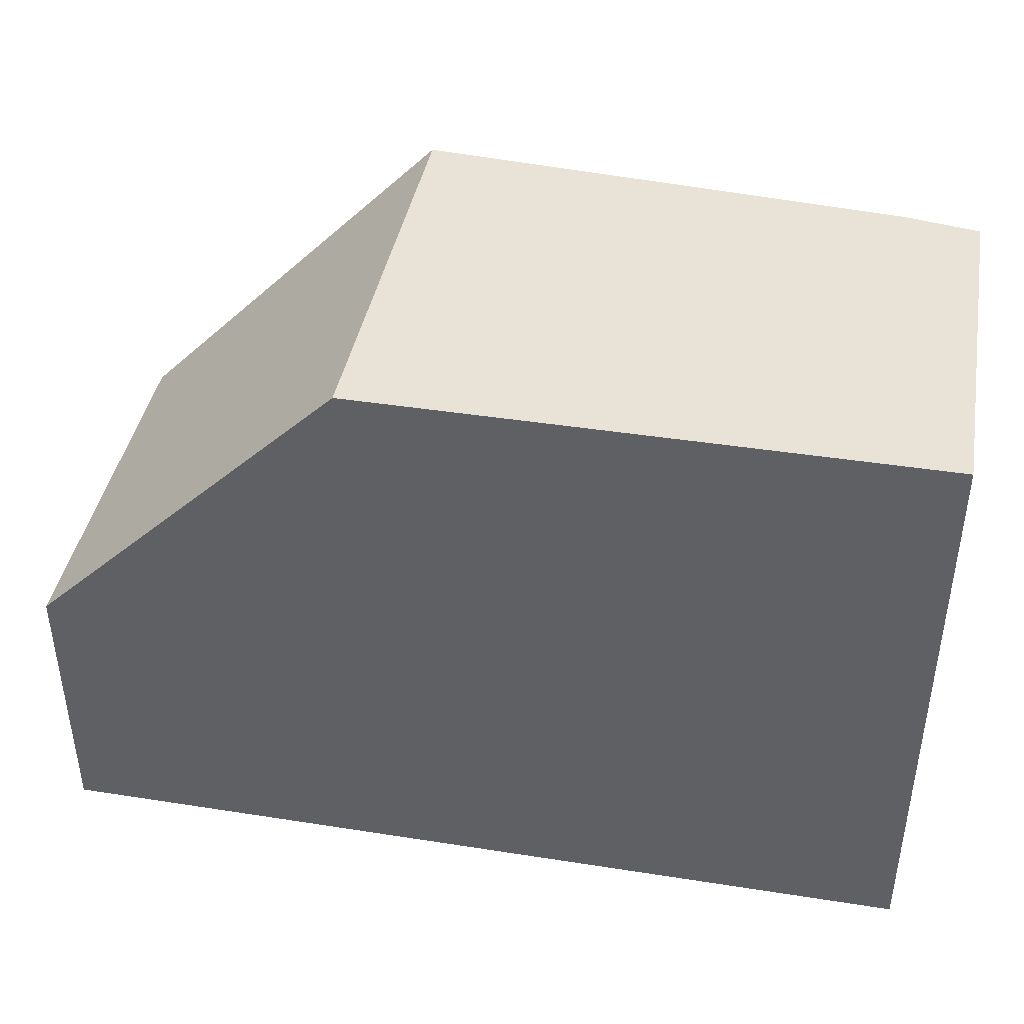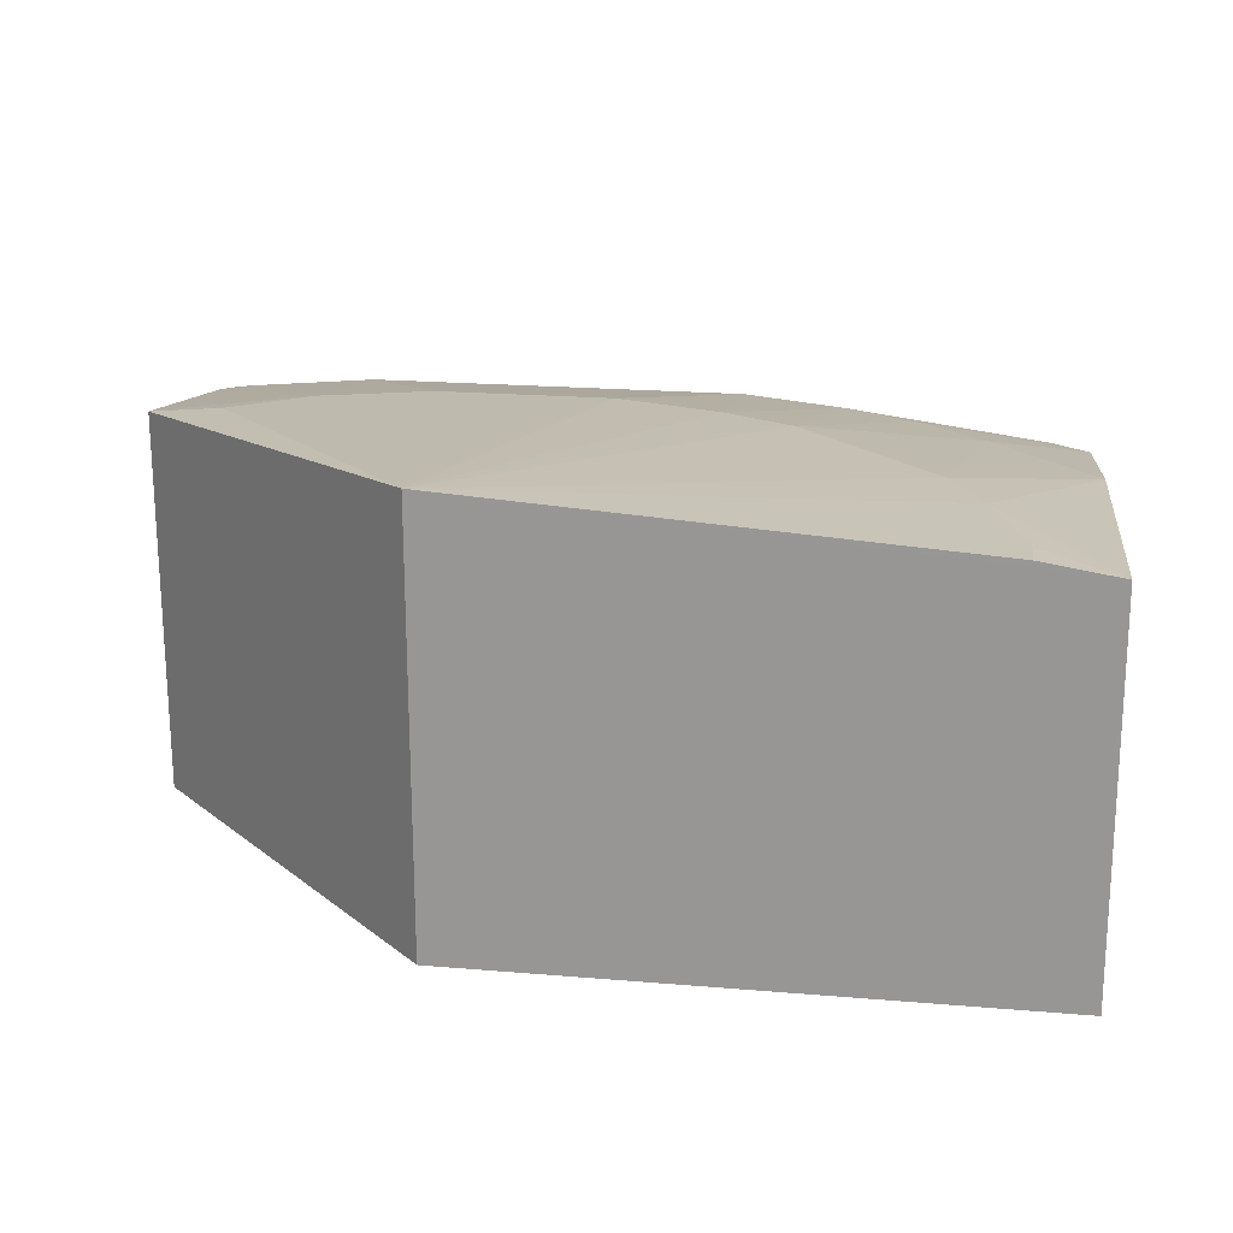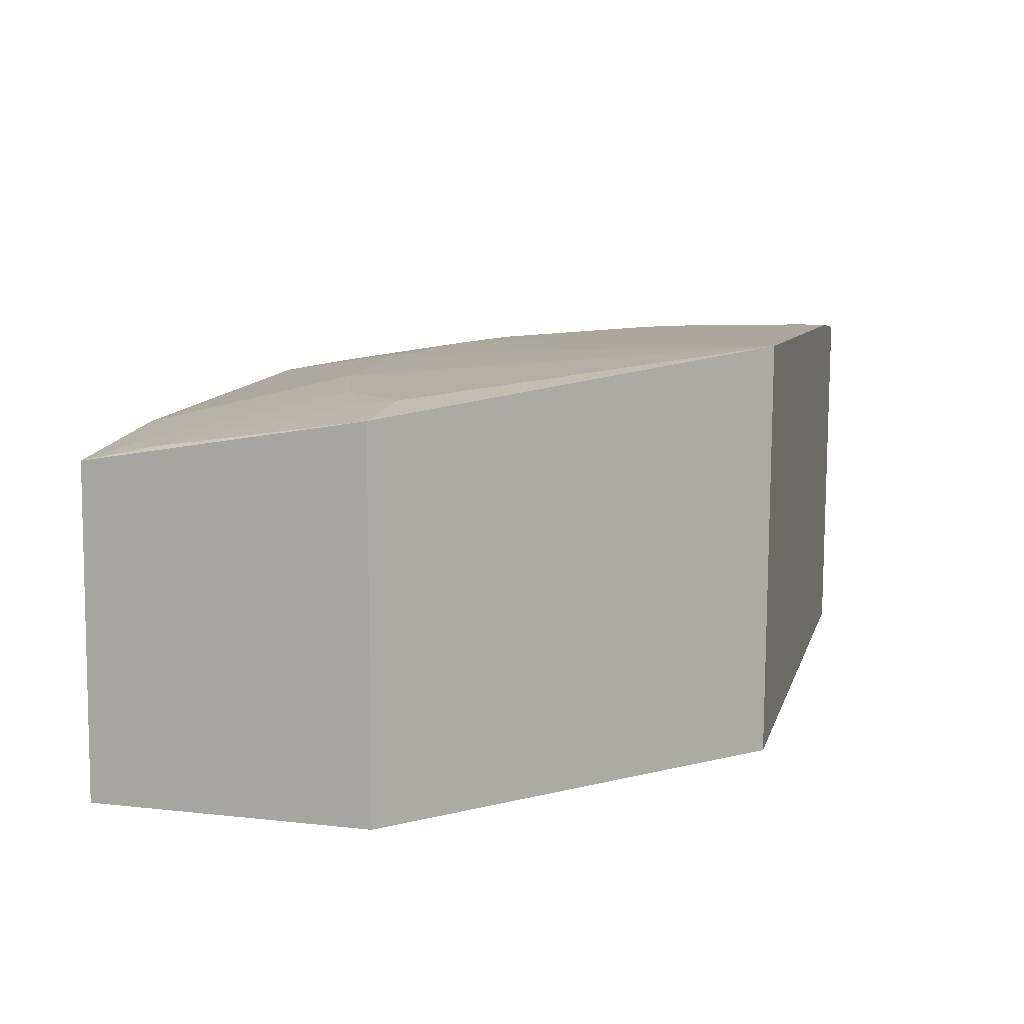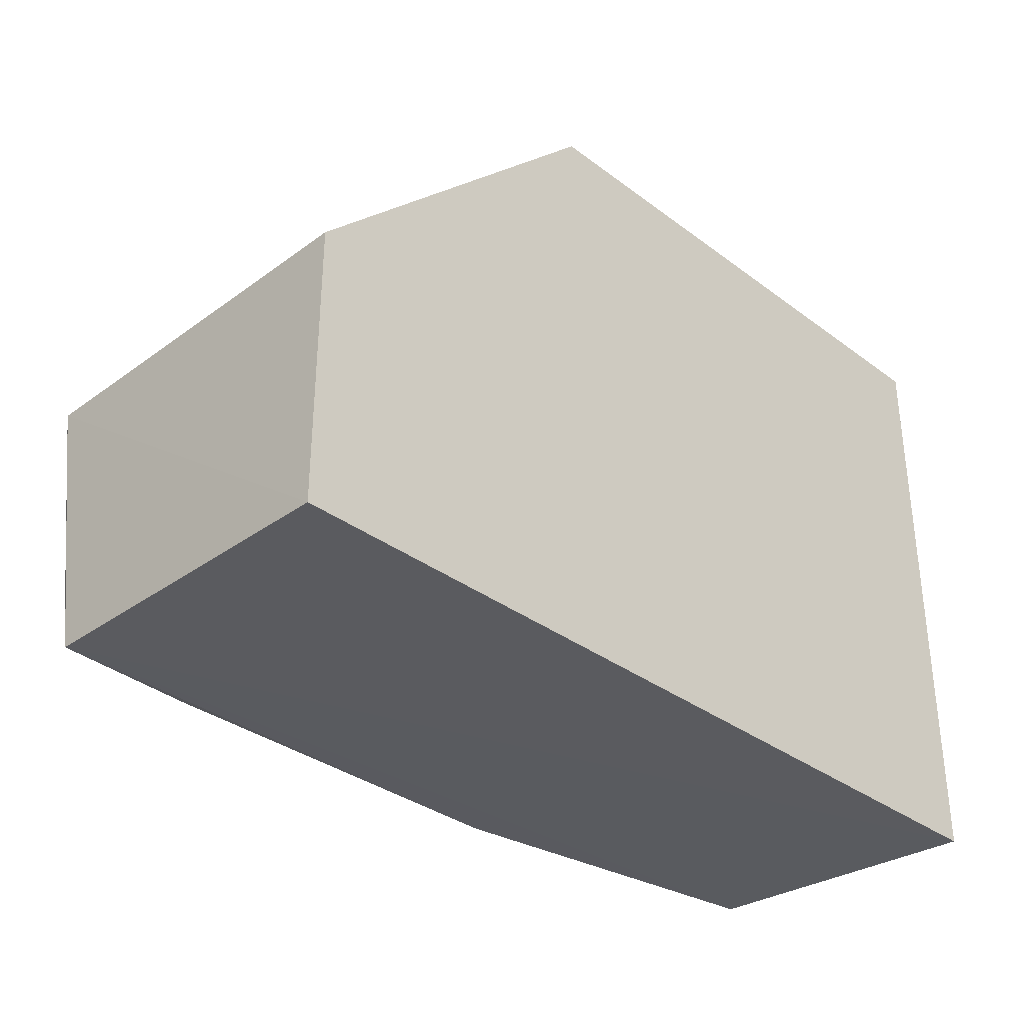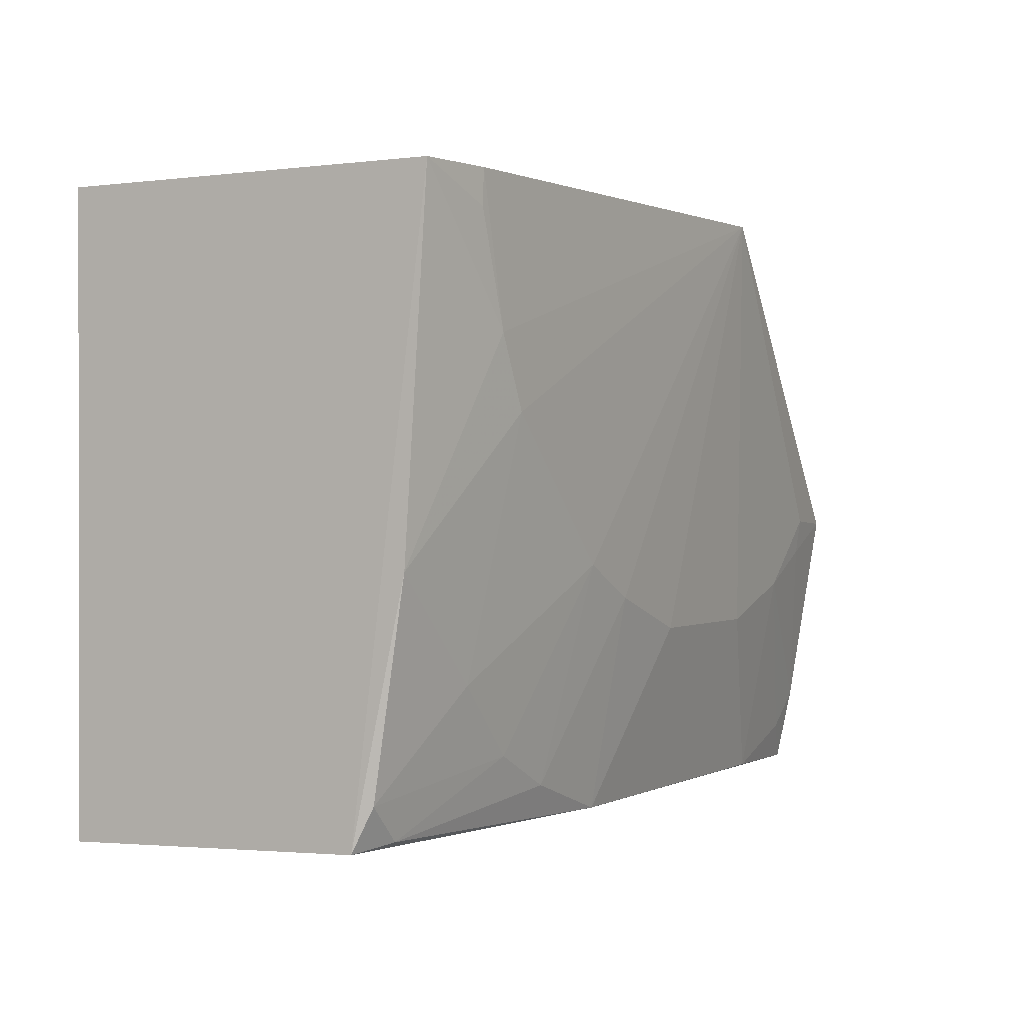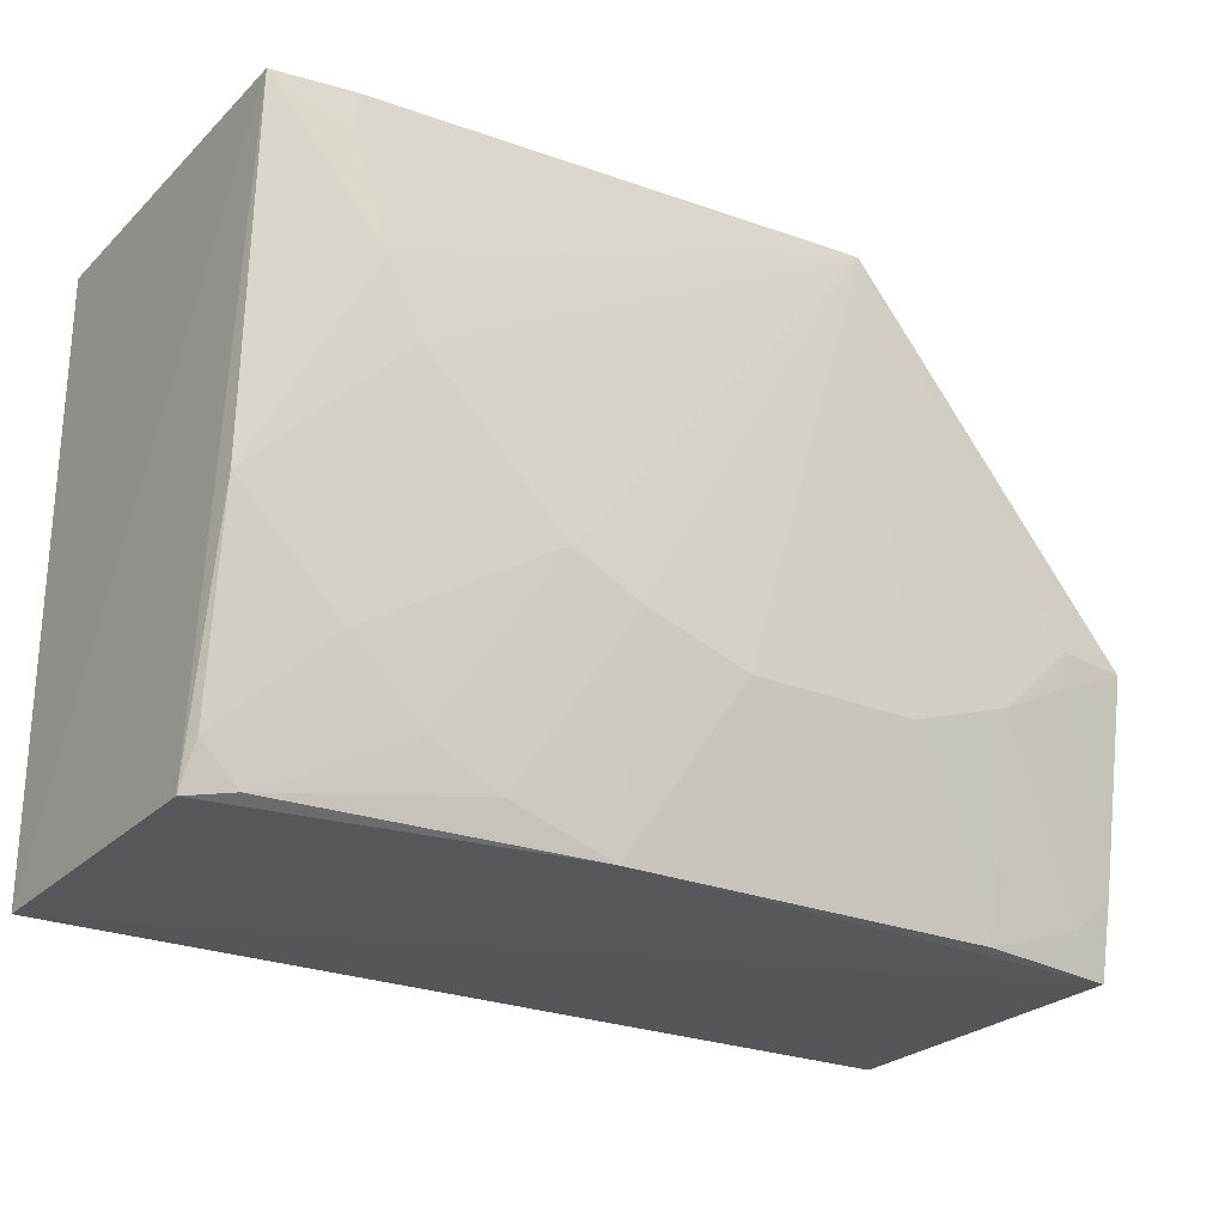
<metadata>
{"format":"obj","ext":"obj","renderer":"f3d","projection":"perspective","resolution":1024,"background":"white","views":[{"elev":41.8,"azim":-169.3,"up":"+Y"},{"elev":20.3,"azim":-171.3,"up":"+Z"},{"elev":12.0,"azim":104.7,"up":"+Z"},{"elev":-33.9,"azim":134.7,"up":"+Y"},{"elev":0.5,"azim":-60.9,"up":"+Y"},{"elev":-24.9,"azim":-33.7,"up":"+Y"}]}
</metadata>
<code>
v 0.1428 -0.2784 0.3436
v 0.1439 -0.2803 0.2012
v 0.007576 -0.02273 0.2012
v -0.2338 -0.02272 0.3612
v -0.2348 -0.2803 0.2012
v 0.007559 -0.02261 0.3808
v -0.2314 -0.2758 0.327
v -0.2348 -0.02273 0.2012
v 0.1436 -0.1587 0.3646
v -0.112 -0.1722 0.3658
v 0.1439 -0.1591 0.2012
v -0.1869 -0.08253 0.3661
v 0.03714 -0.202 0.3658
v -0.1721 -0.112 0.3658
v -0.2019 -0.02271 0.3662
v -0.2313 -0.1716 0.35
v 0.1125 -0.157 0.3678
v -0.03713 -0.202 0.3658
v -0.202 -0.03713 0.3659
v -0.1563 -0.2462 0.3489
v -0.1869 -0.2161 0.3504
v 0.1422 -0.2462 0.3508
v -0.08256 -0.1869 0.366
v -0.08173 -0.2761 0.3497
v -0.2293 -0.2577 0.3355
v 0.08254 -0.1869 0.366
v 0.08176 -0.2761 0.3497
v -0.1264 -0.2612 0.3494
v -0.2131 -0.273 0.3345
v 0.112 -0.1722 0.3658
v 0.1263 -0.2613 0.3494
f 5 2 1
f 5 3 2
f 7 5 1
f 7 4 5
f 8 5 4
f 8 3 5
f 8 6 3
f 8 4 6
f 9 1 2
f 9 3 6
f 11 9 2
f 11 2 3
f 11 3 9
f 14 10 6
f 14 6 12
f 15 12 6
f 15 6 4
f 16 12 4
f 16 4 7
f 16 14 12
f 17 9 6
f 17 6 13
f 18 13 6
f 19 15 4
f 19 4 12
f 19 12 15
f 21 10 14
f 21 14 16
f 21 20 10
f 22 1 9
f 23 18 6
f 23 6 10
f 24 13 18
f 24 18 23
f 24 7 1
f 25 21 16
f 25 16 7
f 25 20 21
f 26 17 13
f 27 24 1
f 27 13 24
f 27 26 13
f 28 23 10
f 28 10 20
f 28 24 23
f 29 25 7
f 29 7 24
f 29 24 28
f 29 28 20
f 29 20 25
f 30 26 22
f 30 22 9
f 30 9 17
f 30 17 26
f 31 27 1
f 31 1 22
f 31 22 26
f 31 26 27

</code>
